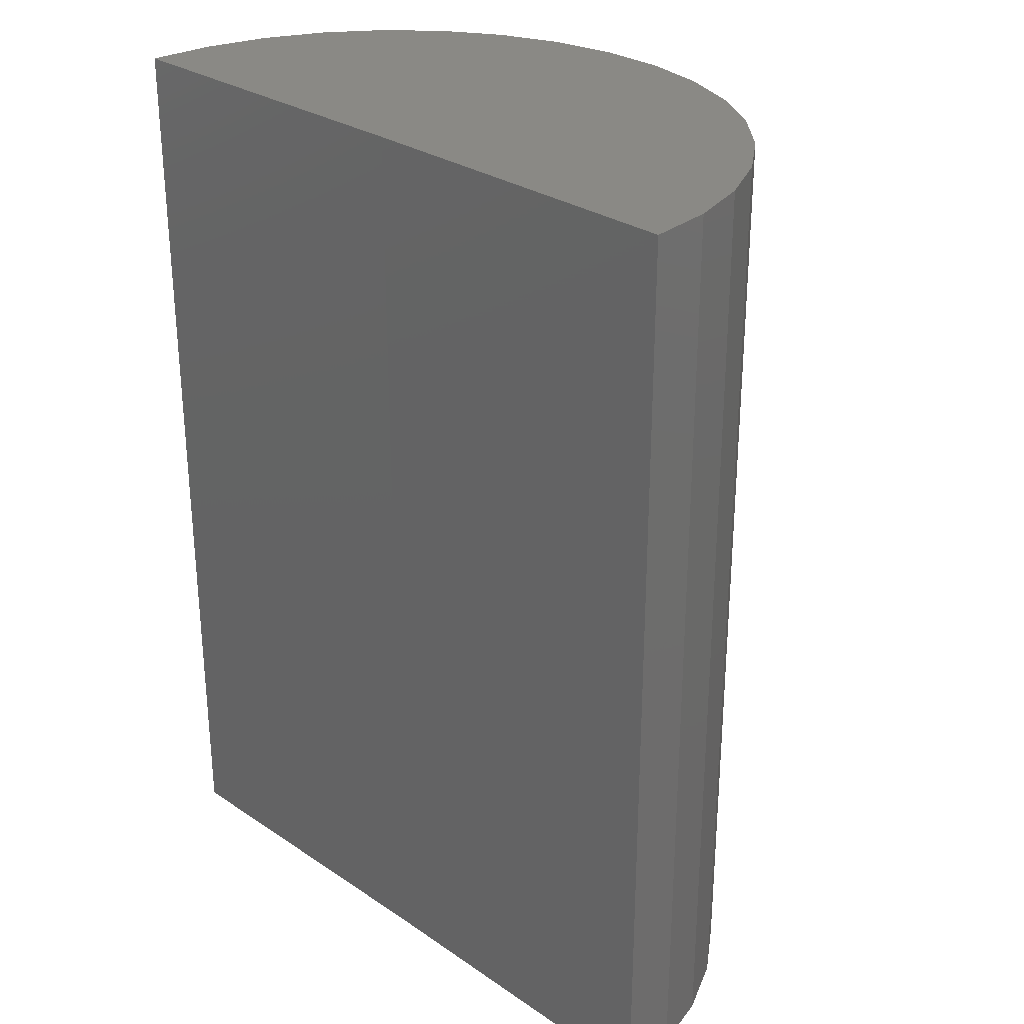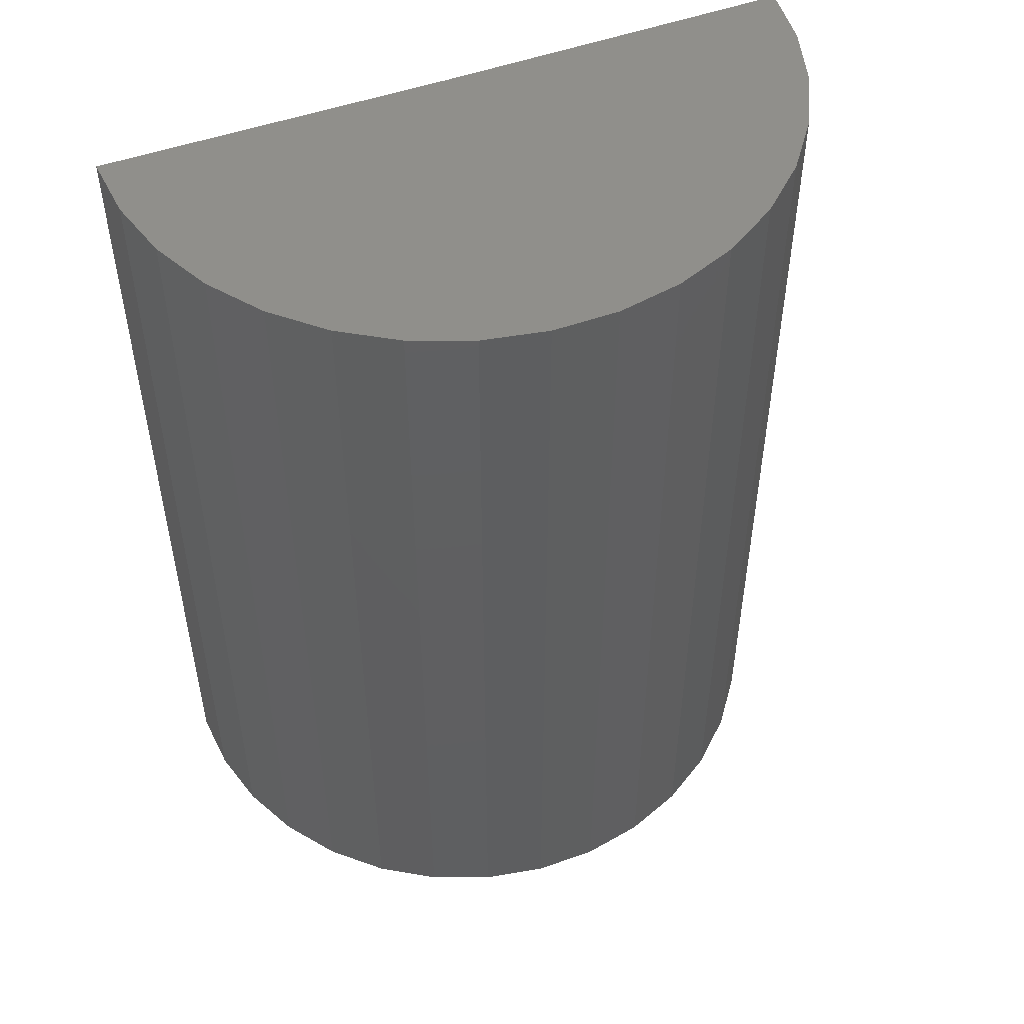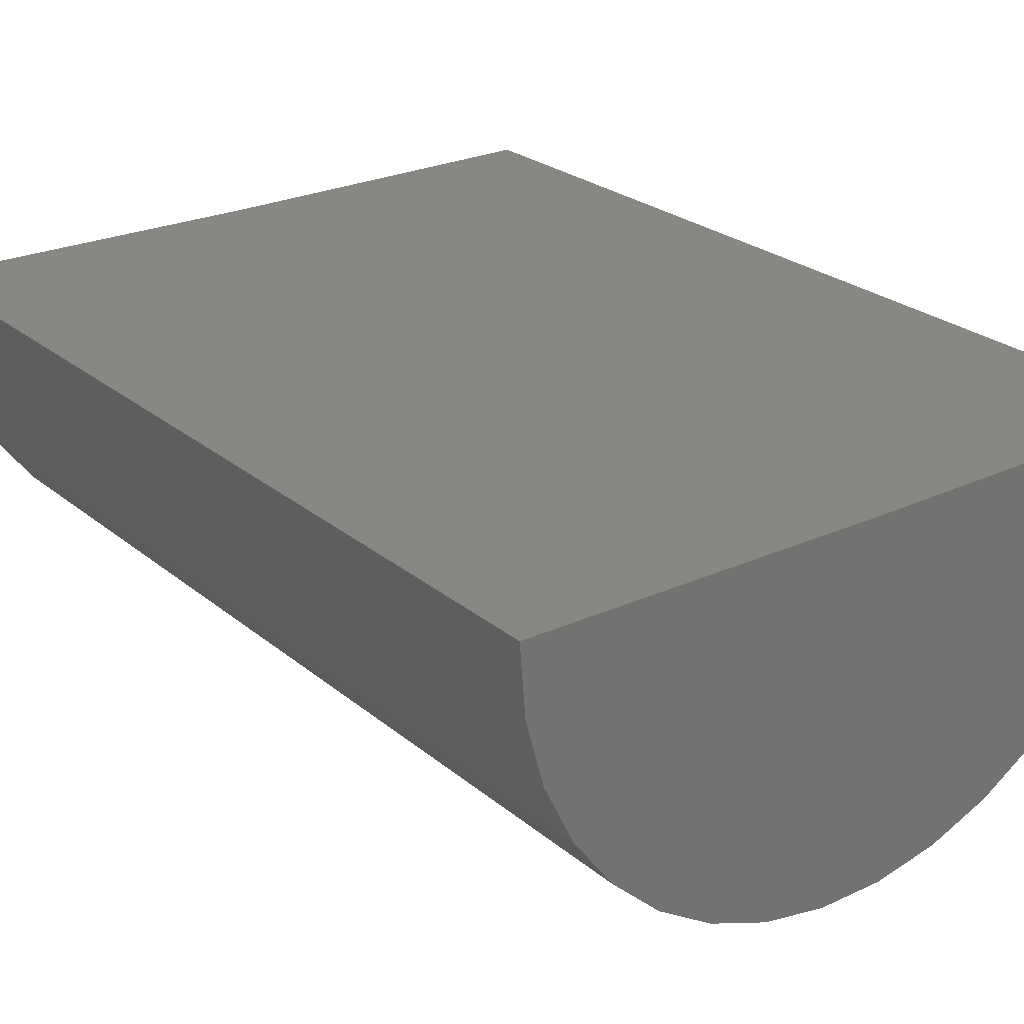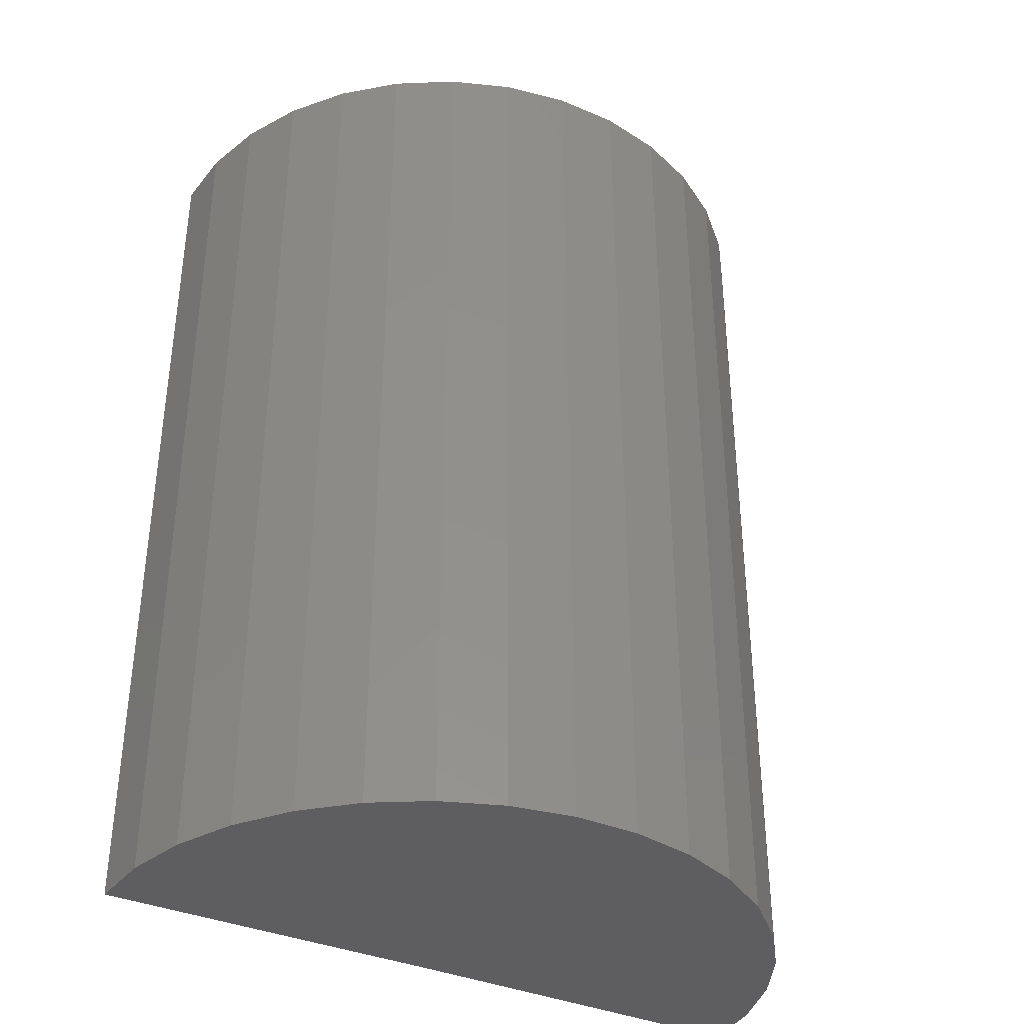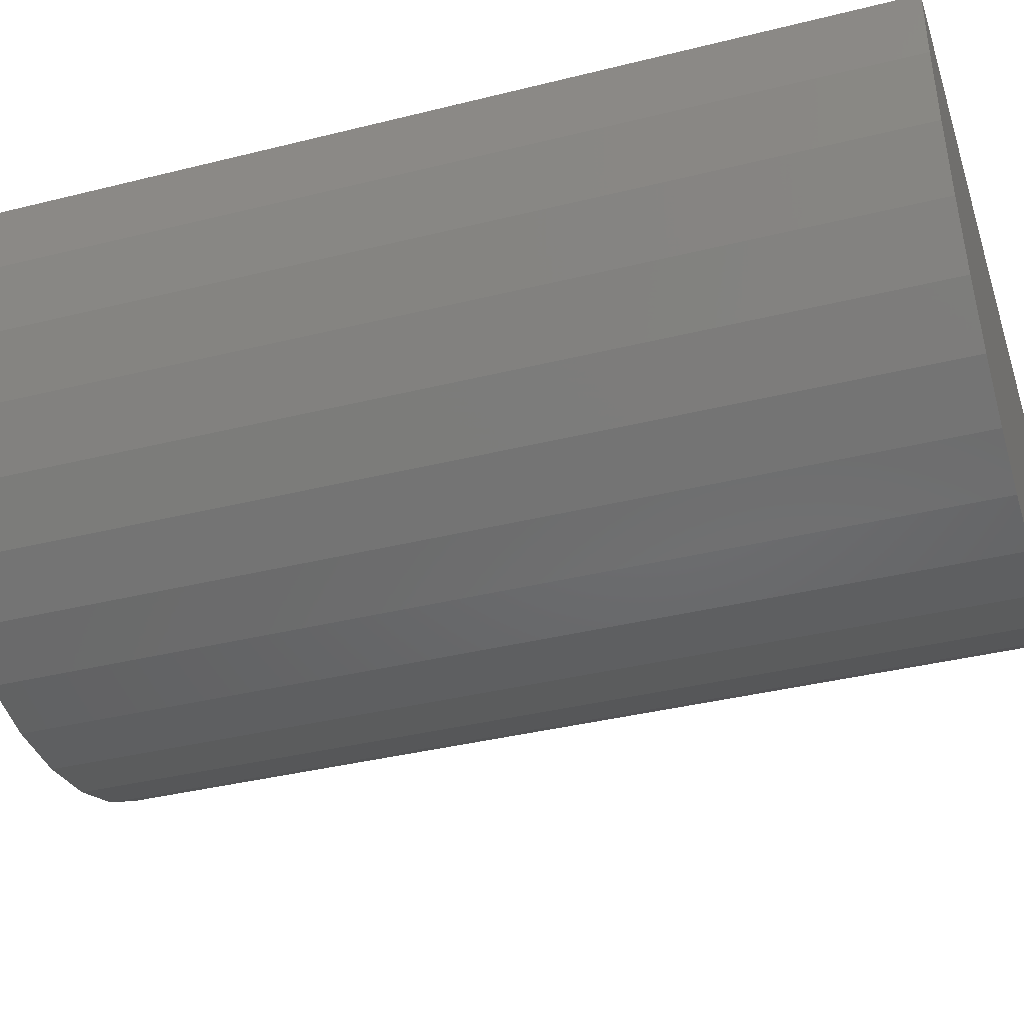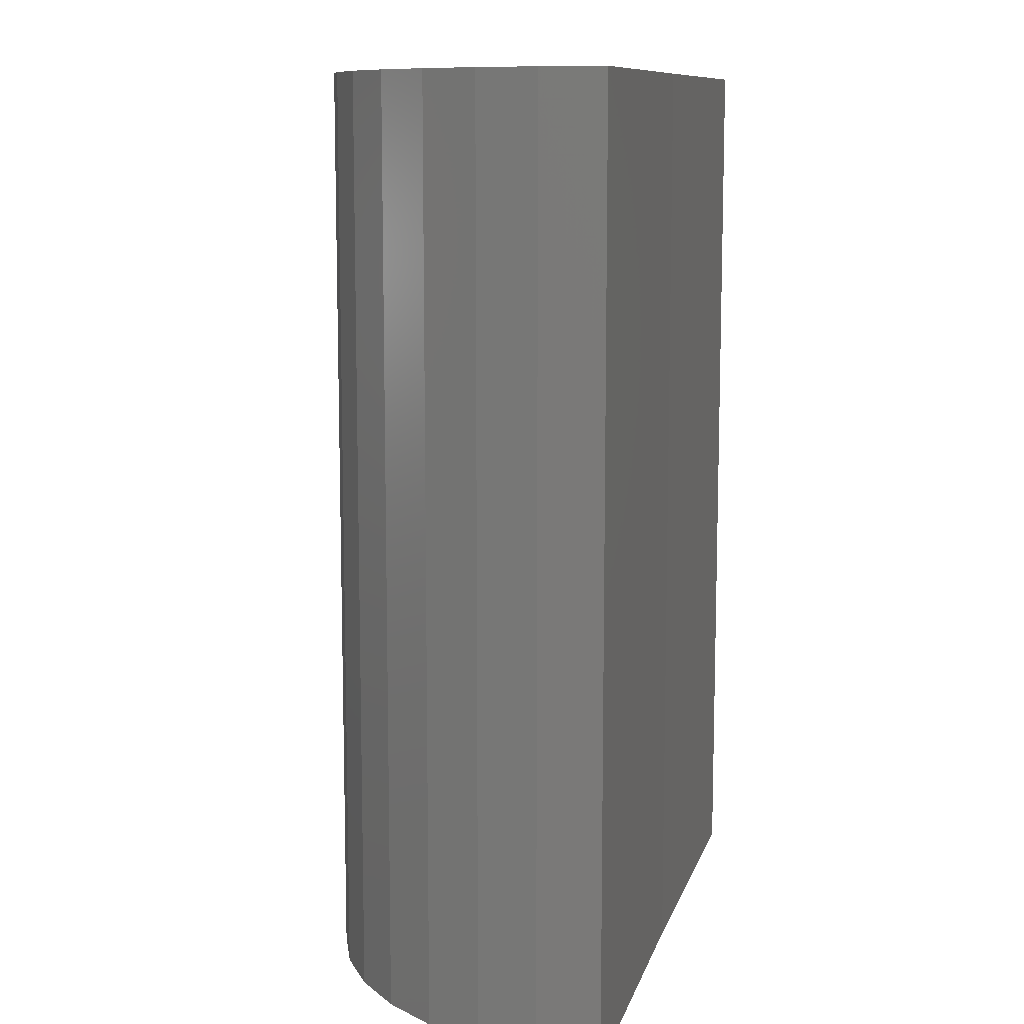
<metadata>
{"format":"stl","ext":"stl","renderer":"f3d","projection":"perspective","resolution":1024,"background":"white","views":[{"elev":28.8,"azim":-134.5,"up":"+Z"},{"elev":51.0,"azim":-20.9,"up":"+Z"},{"elev":25.3,"azim":142.7,"up":"+Y"},{"elev":-36.7,"azim":-28.6,"up":"+Z"},{"elev":-37.6,"azim":107.7,"up":"+Y"},{"elev":10.3,"azim":104.3,"up":"+Z"}]}
</metadata>
<code>
# stl→obj: 38 verts, 72 faces
v 1.121 0.006905 -0.75
v 1.113 -0.0966 -0.75
v 0.5605 0 -0.75
v 0.6159 -0.5578 -0.75
v 0.512 -0.5584 -0.75
v 0.7178 -0.538 -0.75
v 0.4099 -0.5399 -0.75
v 0.3129 -0.5028 -0.75
v 0.8144 -0.4998 -0.75
v 0.2244 -0.4485 -0.75
v 0.9022 -0.4444 -0.75
v 0.1474 -0.3788 -0.75
v 0.9783 -0.3737 -0.75
v 0.0846 -0.2961 -0.75
v 1.04 -0.2902 -0.75
v 0.03815 -0.2032 -0.75
v 1.085 -0.1968 -0.75
v 0.009619 -0.1034 -0.75
v 6.51e-17 0 -0.75
v 0.5605 0 0.75
v 1.113 -0.0966 0.75
v 1.121 0.006905 0.75
v 0.7178 -0.538 0.75
v 0.512 -0.5584 0.75
v 0.6159 -0.5578 0.75
v 4.592e-17 0 0.75
v 0.009619 -0.1034 0.75
v 1.085 -0.1968 0.75
v 0.03815 -0.2032 0.75
v 1.04 -0.2902 0.75
v 0.0846 -0.2961 0.75
v 0.9783 -0.3737 0.75
v 0.1474 -0.3788 0.75
v 0.9022 -0.4444 0.75
v 0.2244 -0.4485 0.75
v 0.8144 -0.4998 0.75
v 0.3129 -0.5028 0.75
v 0.4099 -0.5399 0.75
f 1 2 3
f 4 5 6
f 5 7 6
f 6 7 8
f 6 8 9
f 9 8 10
f 9 10 11
f 11 10 12
f 11 12 13
f 13 12 14
f 13 14 15
f 15 14 16
f 15 16 17
f 17 16 18
f 17 18 2
f 2 18 19
f 2 19 3
f 20 21 22
f 23 24 25
f 20 26 21
f 21 26 27
f 21 27 28
f 28 27 29
f 28 29 30
f 30 29 31
f 30 31 32
f 32 31 33
f 32 33 34
f 34 33 35
f 34 35 36
f 36 35 37
f 36 37 23
f 23 37 38
f 23 38 24
f 1 22 2
f 2 22 21
f 2 21 17
f 17 21 28
f 17 28 15
f 15 28 30
f 15 30 13
f 13 30 32
f 13 32 11
f 11 32 34
f 11 34 9
f 9 34 36
f 9 36 6
f 6 36 23
f 6 23 4
f 4 23 25
f 4 25 5
f 5 25 24
f 5 24 7
f 7 24 38
f 7 38 8
f 8 38 37
f 8 37 10
f 10 37 35
f 10 35 12
f 12 35 33
f 12 33 14
f 14 33 31
f 14 31 16
f 16 31 29
f 16 29 18
f 18 29 27
f 18 27 19
f 19 27 26
f 1 3 22
f 22 3 20
f 19 26 3
f 3 26 20

</code>
